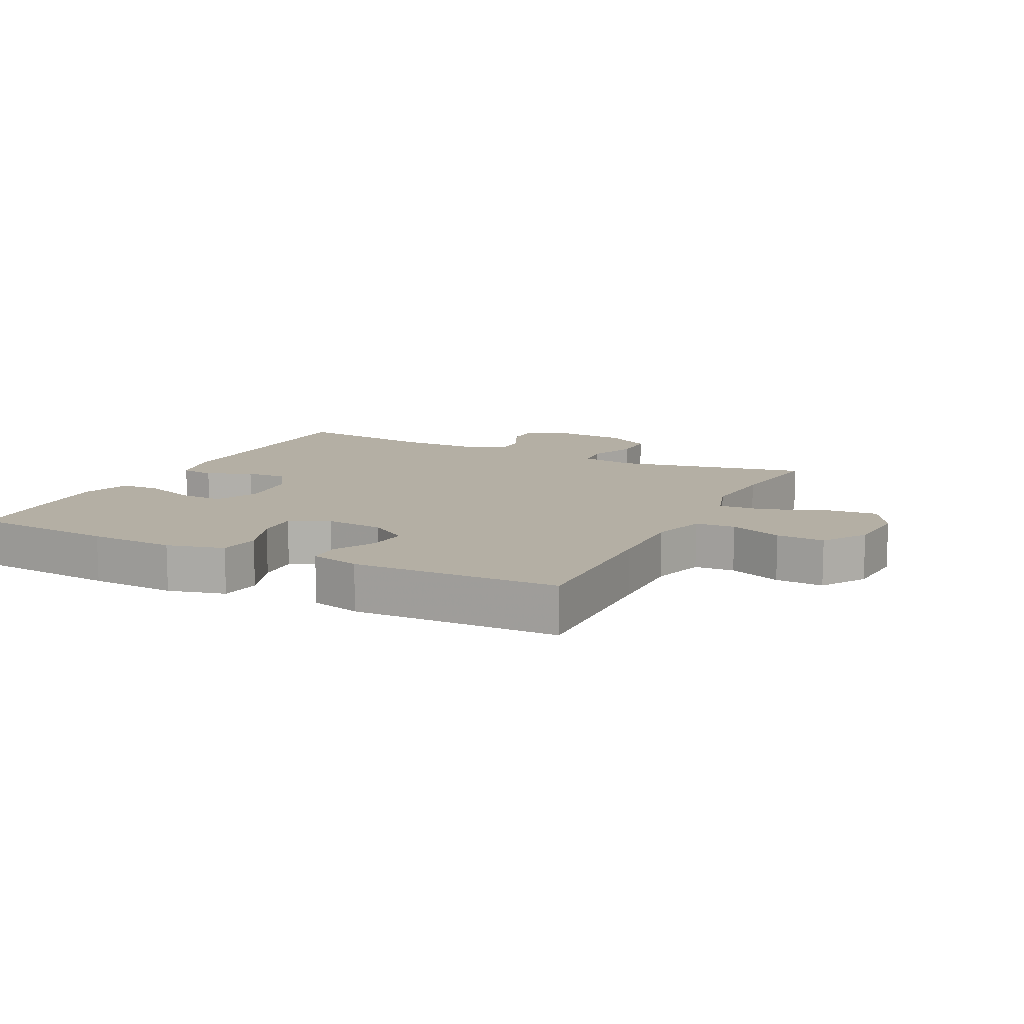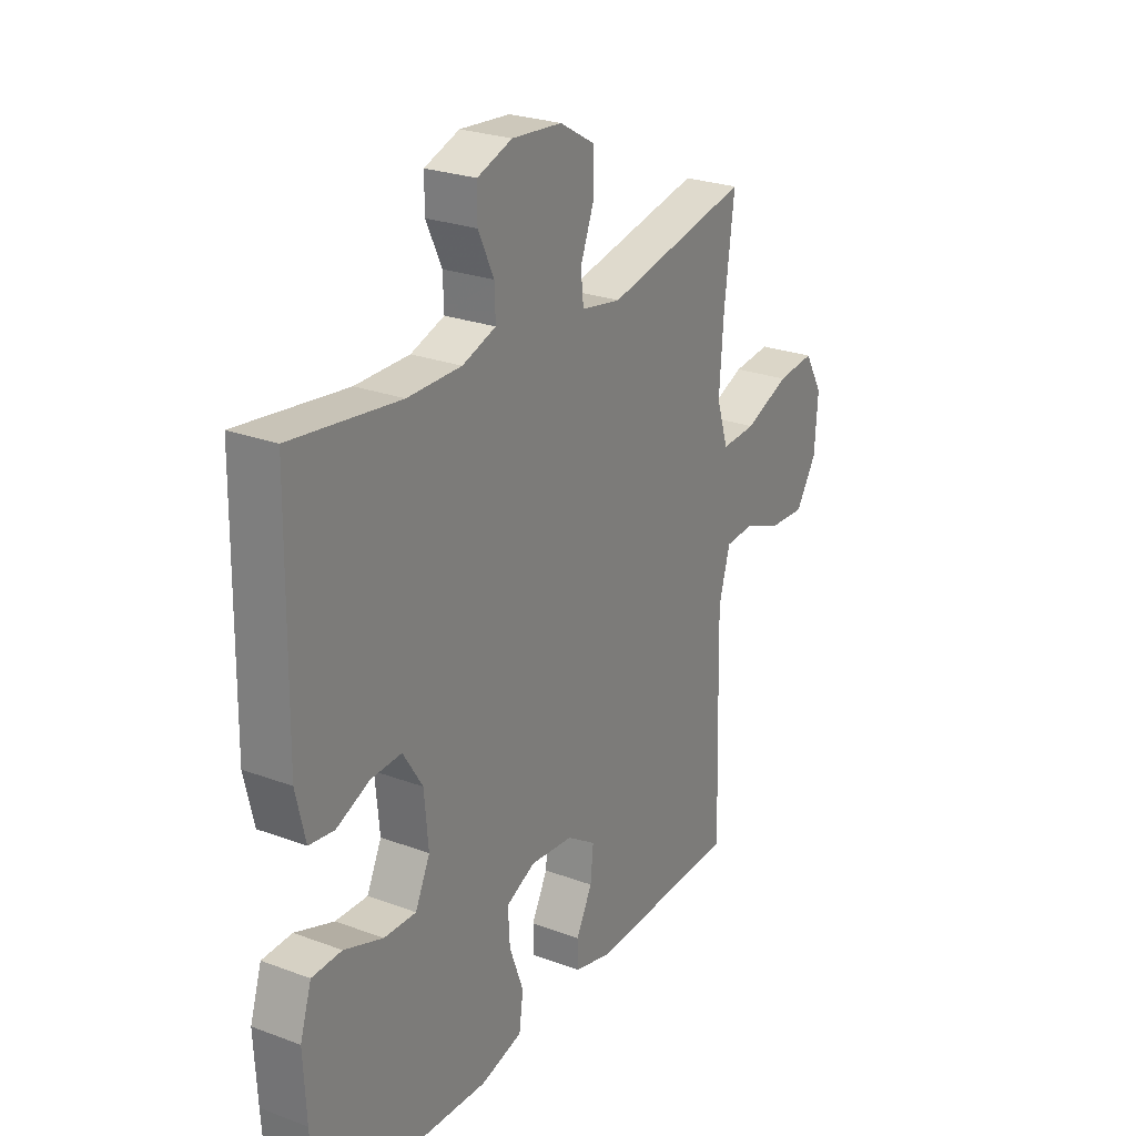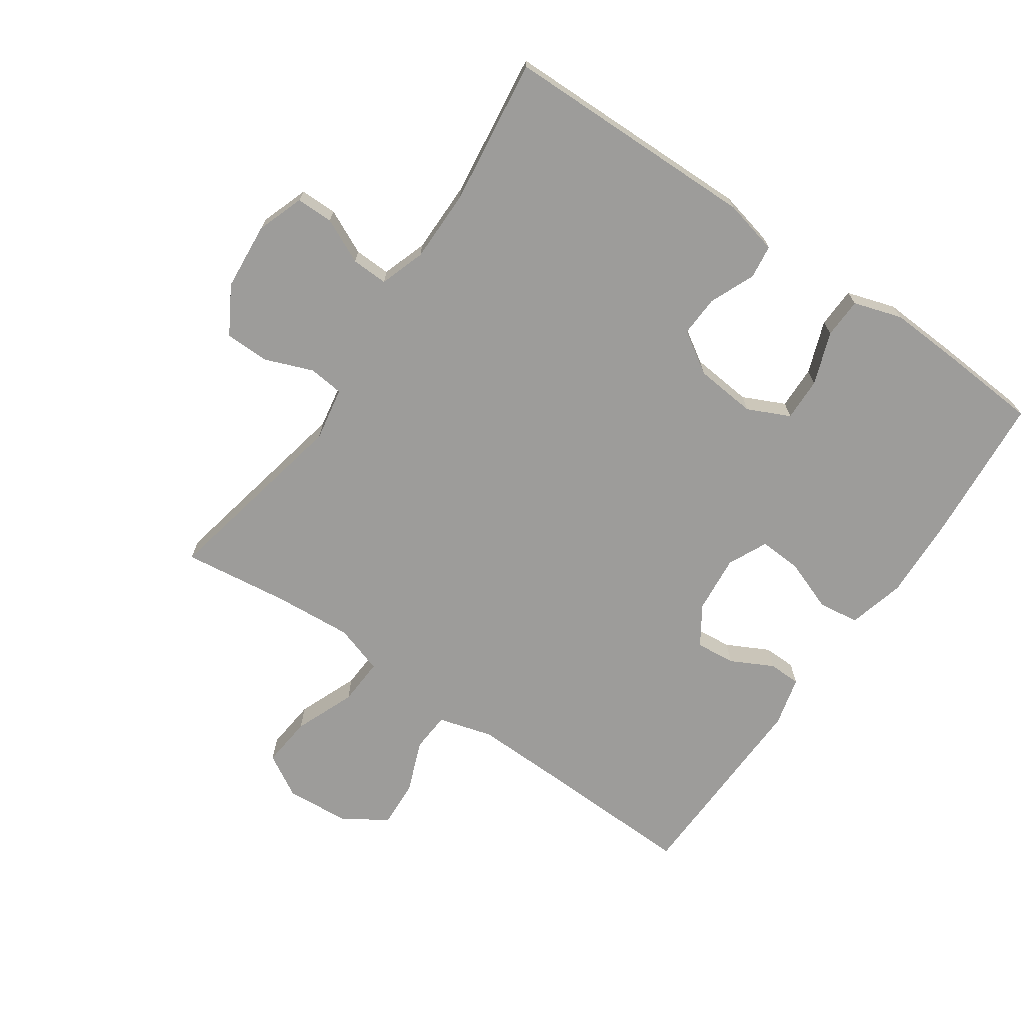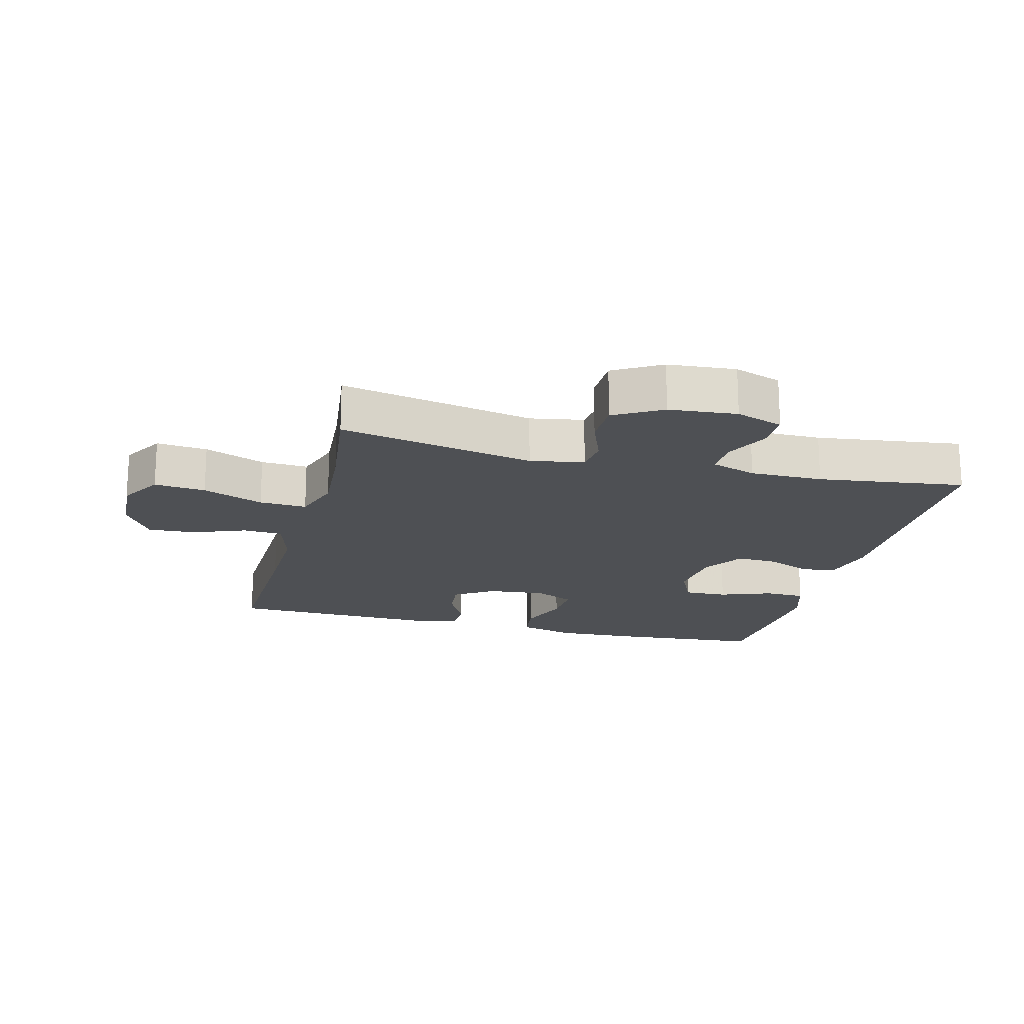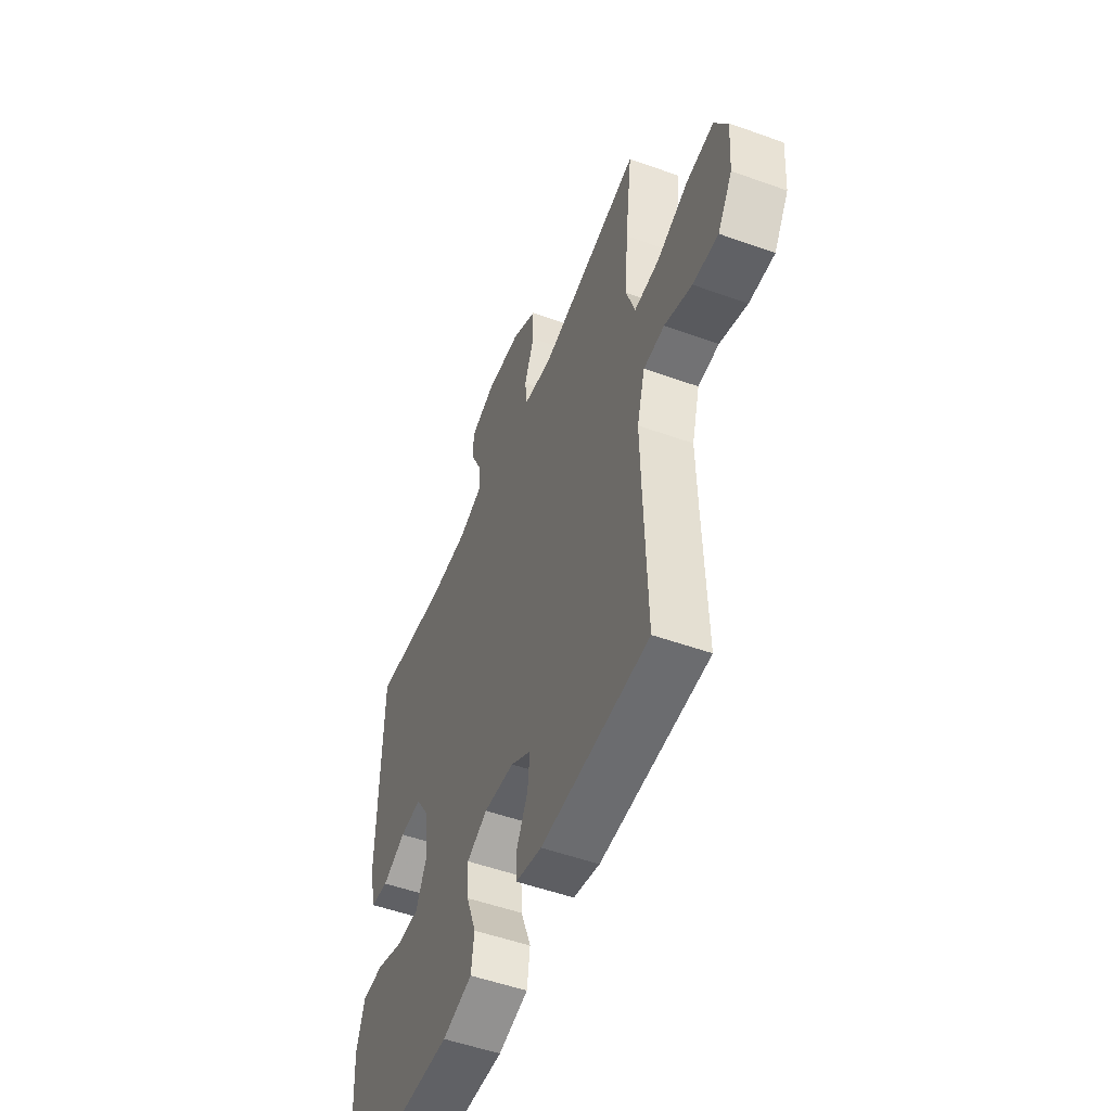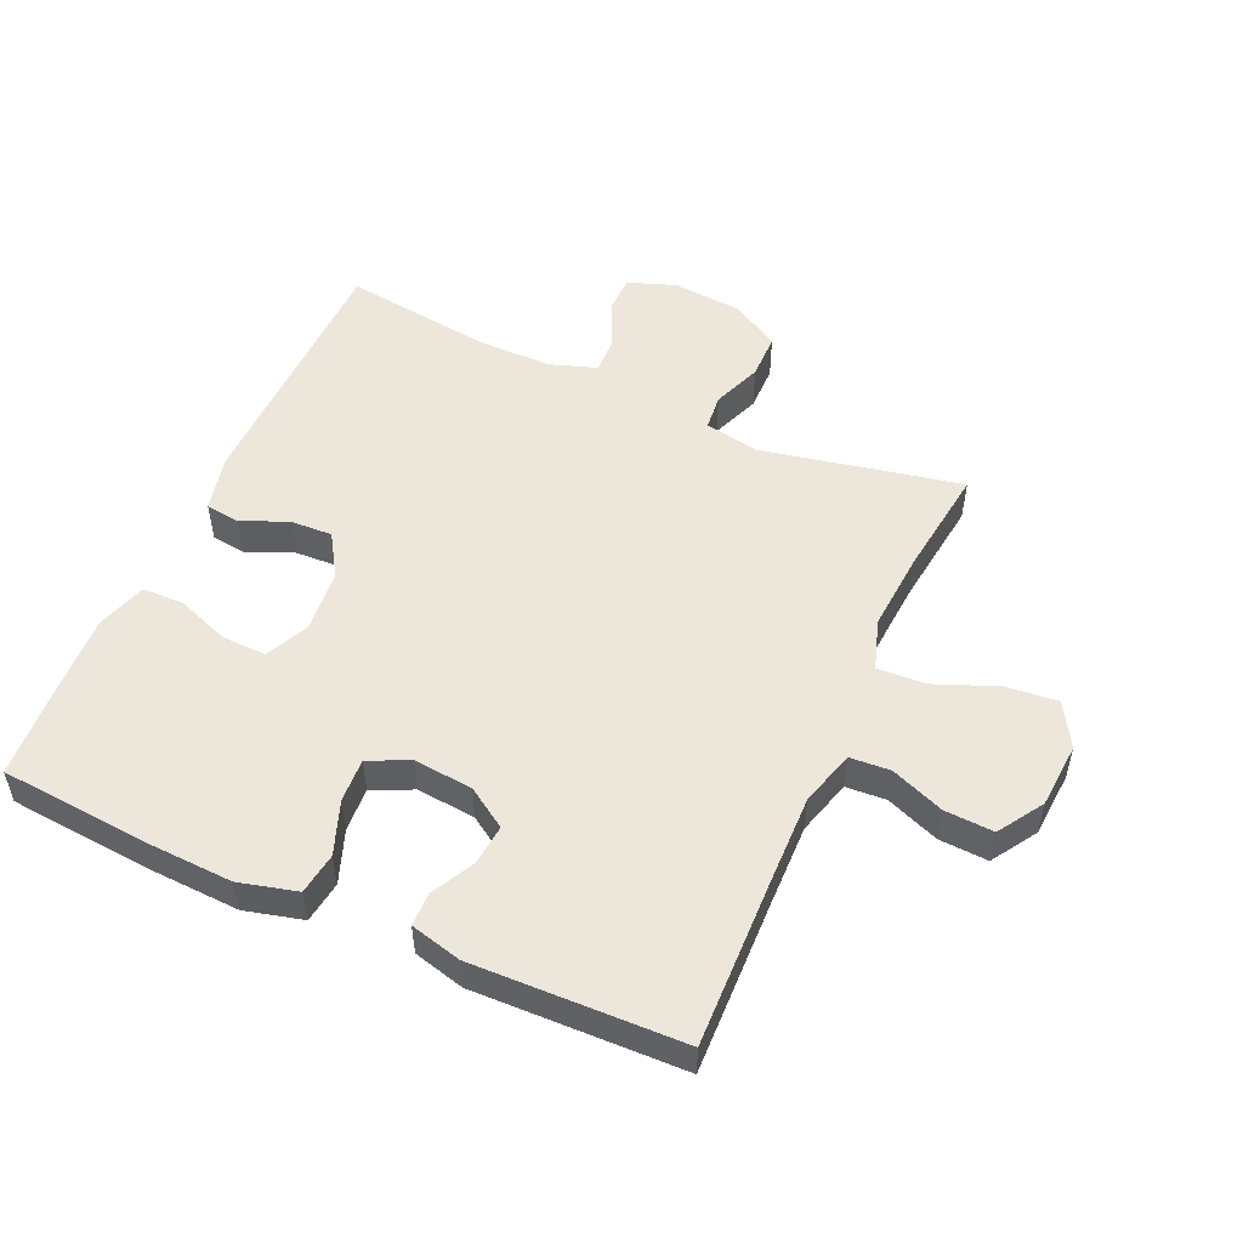
<metadata>
{"format":"obj","ext":"obj","renderer":"f3d","projection":"perspective","resolution":1024,"background":"white","views":[{"elev":11.3,"azim":-153.5,"up":"+Y"},{"elev":25.6,"azim":120.8,"up":"+Z"},{"elev":-70.0,"azim":55.4,"up":"+Y"},{"elev":-18.5,"azim":-14.4,"up":"+Y"},{"elev":-52.1,"azim":-111.2,"up":"+Z"},{"elev":52.1,"azim":-155.9,"up":"+Y"}]}
</metadata>
<code>
v 0.5 0.07 -0.5
v 0.272 0.07 -0.519
v 0.138 0.07 -0.525
v 0.049 0.07 -0.502
v 0.04 0.07 -0.438
v 0.07 0.07 -0.357
v 0.074 0.07 -0.29
v 0.012 0.07 -0.261
v -0.079 0.07 -0.27
v -0.14 0.07 -0.31
v -0.134 0.07 -0.372
v -0.1 0.07 -0.438
v -0.101 0.07 -0.489
v -0.179 0.07 -0.509
v -0.5 0.07 -0.5
v -0.492 0.07 -0.238
v -0.489 0.07 -0.106
v -0.513 0.07 -0.021
v -0.575 0.07 -0.017
v -0.657 0.07 -0.049
v -0.732 0.07 -0.053
v -0.776 0.07 0.016
v -0.783 0.07 0.116
v -0.744 0.07 0.183
v -0.664 0.07 0.175
v -0.569 0.07 0.137
v -0.495 0.07 0.133
v -0.47 0.07 0.21
v -0.479 0.07 0.334
v -0.5 0.07 0.5
v -0.195 0.07 0.438
v -0.111 0.07 0.453
v -0.105 0.07 0.508
v -0.134 0.07 0.583
v -0.133 0.07 0.653
v -0.059 0.07 0.696
v 0.047 0.07 0.705
v 0.121 0.07 0.679
v 0.121 0.07 0.621
v 0.088 0.07 0.551
v 0.086 0.07 0.494
v 0.157 0.07 0.47
v 0.271 0.07 0.47
v 0.5 0.07 0.5
v 0.506 0.07 0.1
v 0.486 0.07 0.014
v 0.433 0.07 0.007
v 0.363 0.07 0.037
v 0.298 0.07 0.04
v 0.257 0.07 -0.025
v 0.248 0.07 -0.121
v 0.279 0.07 -0.187
v 0.347 0.07 -0.185
v 0.429 0.07 -0.155
v 0.492 0.07 -0.157
v 0.516 0.07 -0.233
v 0.51 0.07 -0.351
v 0.5 0 -0.5
v 0.272 0 -0.519
v 0.138 0 -0.525
v 0.049 0 -0.502
v 0.04 0 -0.438
v 0.07 0 -0.357
v 0.074 0 -0.29
v 0.012 0 -0.261
v -0.079 0 -0.27
v -0.14 0 -0.31
v -0.134 0 -0.372
v -0.1 0 -0.438
v -0.101 0 -0.489
v -0.179 0 -0.509
v -0.5 0 -0.5
v -0.492 0 -0.238
v -0.489 0 -0.106
v -0.513 0 -0.021
v -0.575 0 -0.017
v -0.657 0 -0.049
v -0.732 0 -0.053
v -0.776 0 0.016
v -0.783 0 0.116
v -0.744 0 0.183
v -0.664 0 0.175
v -0.569 0 0.137
v -0.495 0 0.133
v -0.47 0 0.21
v -0.479 0 0.334
v -0.5 0 0.5
v -0.195 0 0.438
v -0.111 0 0.453
v -0.105 0 0.508
v -0.134 0 0.583
v -0.133 0 0.653
v -0.059 0 0.696
v 0.047 0 0.705
v 0.121 0 0.679
v 0.121 0 0.621
v 0.088 0 0.551
v 0.086 0 0.494
v 0.157 0 0.47
v 0.271 0 0.47
v 0.5 0 0.5
v 0.506 0 0.1
v 0.486 0 0.014
v 0.433 0 0.007
v 0.363 0 0.037
v 0.298 0 0.04
v 0.257 0 -0.025
v 0.248 0 -0.121
v 0.279 0 -0.187
v 0.347 0 -0.185
v 0.429 0 -0.155
v 0.492 0 -0.157
v 0.516 0 -0.233
v 0.51 0 -0.351
f 53 54 55 56
f 52 53 56 57
f 45 46 47 48
f 43 44 45 48
f 42 43 48 49
f 41 42 49 50
f 37 38 39 40
f 37 40 41
f 36 37 41
f 33 34 35 36
f 32 33 36 41
f 29 30 31
f 28 29 31 32
f 27 28 32 41
f 23 24 25 26
f 23 26 27
f 22 23 27
f 19 20 21 22
f 18 19 22 27
f 17 18 27 41
f 13 14 15 16
f 11 12 13 16
f 10 11 16 17
f 9 10 17 41
f 3 4 5 6
f 3 6 7
f 2 3 7
f 52 57 1 2
f 51 52 2 7
f 50 51 7 8
f 8 9 41 50
f 113 112 111 110
f 114 113 110 109
f 105 104 103 102
f 105 102 101 100
f 106 105 100 99
f 107 106 99 98
f 97 96 95 94
f 98 97 94
f 98 94 93
f 93 92 91 90
f 98 93 90 89
f 88 87 86
f 89 88 86 85
f 98 89 85 84
f 83 82 81 80
f 84 83 80
f 84 80 79
f 79 78 77 76
f 84 79 76 75
f 98 84 75 74
f 73 72 71 70
f 73 70 69 68
f 74 73 68 67
f 98 74 67 66
f 63 62 61 60
f 64 63 60
f 64 60 59
f 59 58 114 109
f 64 59 109 108
f 65 64 108 107
f 107 98 66 65
f 1 58 59 2
f 2 59 60 3
f 3 60 61 4
f 4 61 62 5
f 5 62 63 6
f 6 63 64 7
f 7 64 65 8
f 8 65 66 9
f 9 66 67 10
f 10 67 68 11
f 11 68 69 12
f 12 69 70 13
f 13 70 71 14
f 14 71 72 15
f 15 72 73 16
f 16 73 74 17
f 17 74 75 18
f 18 75 76 19
f 19 76 77 20
f 20 77 78 21
f 21 78 79 22
f 22 79 80 23
f 23 80 81 24
f 24 81 82 25
f 25 82 83 26
f 26 83 84 27
f 27 84 85 28
f 28 85 86 29
f 29 86 87 30
f 30 87 88 31
f 31 88 89 32
f 32 89 90 33
f 33 90 91 34
f 34 91 92 35
f 35 92 93 36
f 36 93 94 37
f 37 94 95 38
f 38 95 96 39
f 39 96 97 40
f 40 97 98 41
f 41 98 99 42
f 42 99 100 43
f 43 100 101 44
f 44 101 102 45
f 45 102 103 46
f 46 103 104 47
f 47 104 105 48
f 48 105 106 49
f 49 106 107 50
f 50 107 108 51
f 51 108 109 52
f 52 109 110 53
f 53 110 111 54
f 54 111 112 55
f 55 112 113 56
f 56 113 114 57
f 57 114 58 1

</code>
